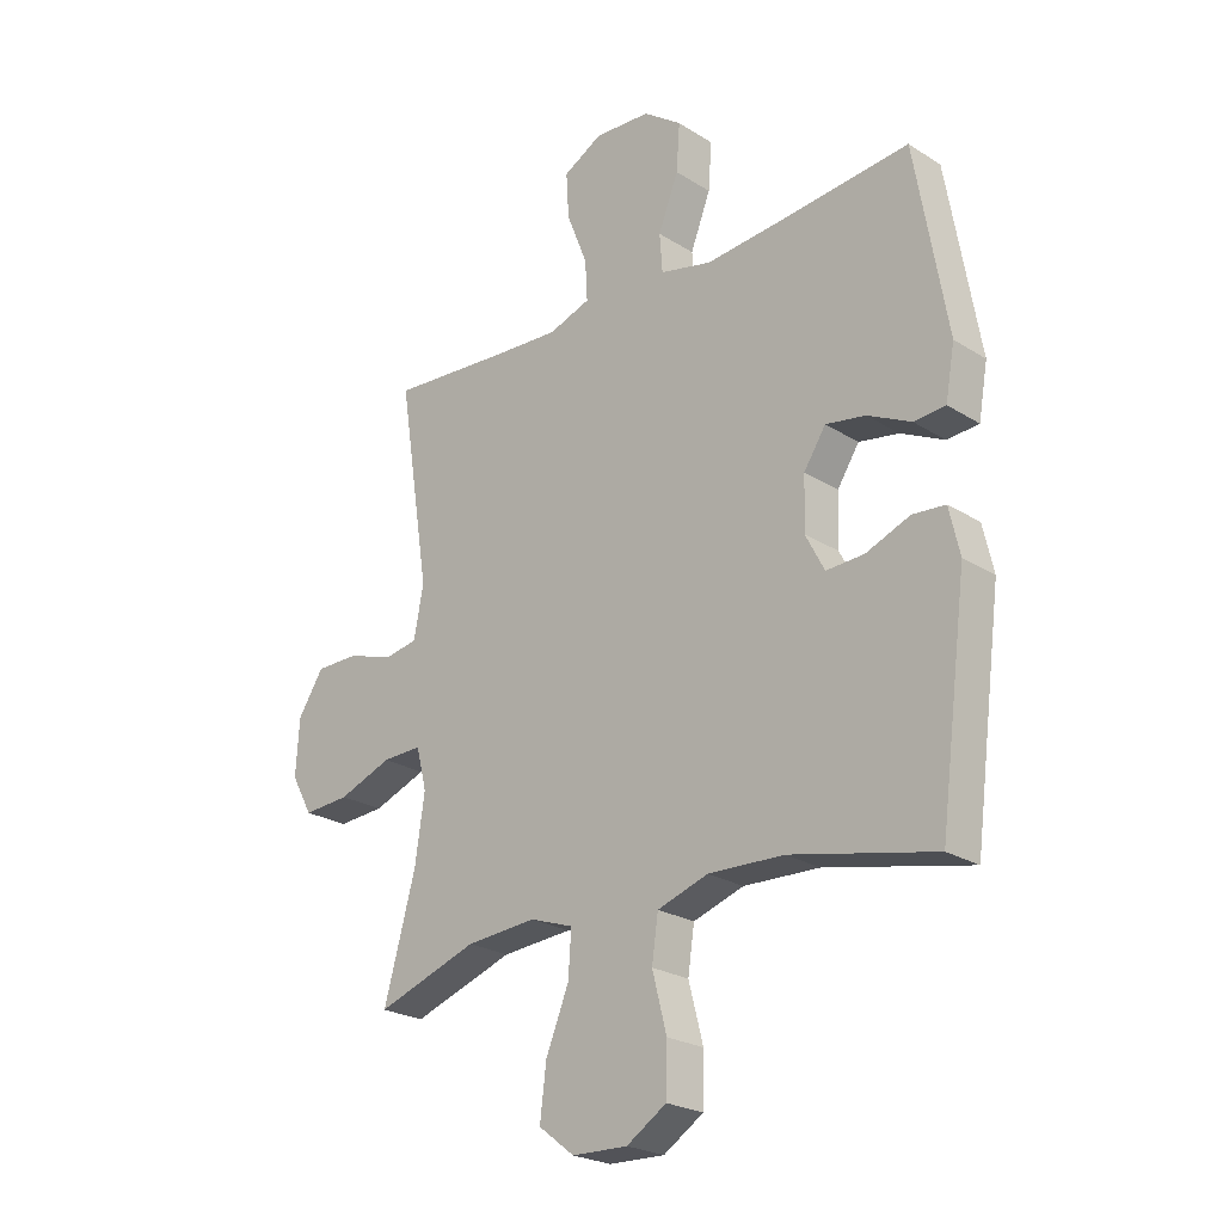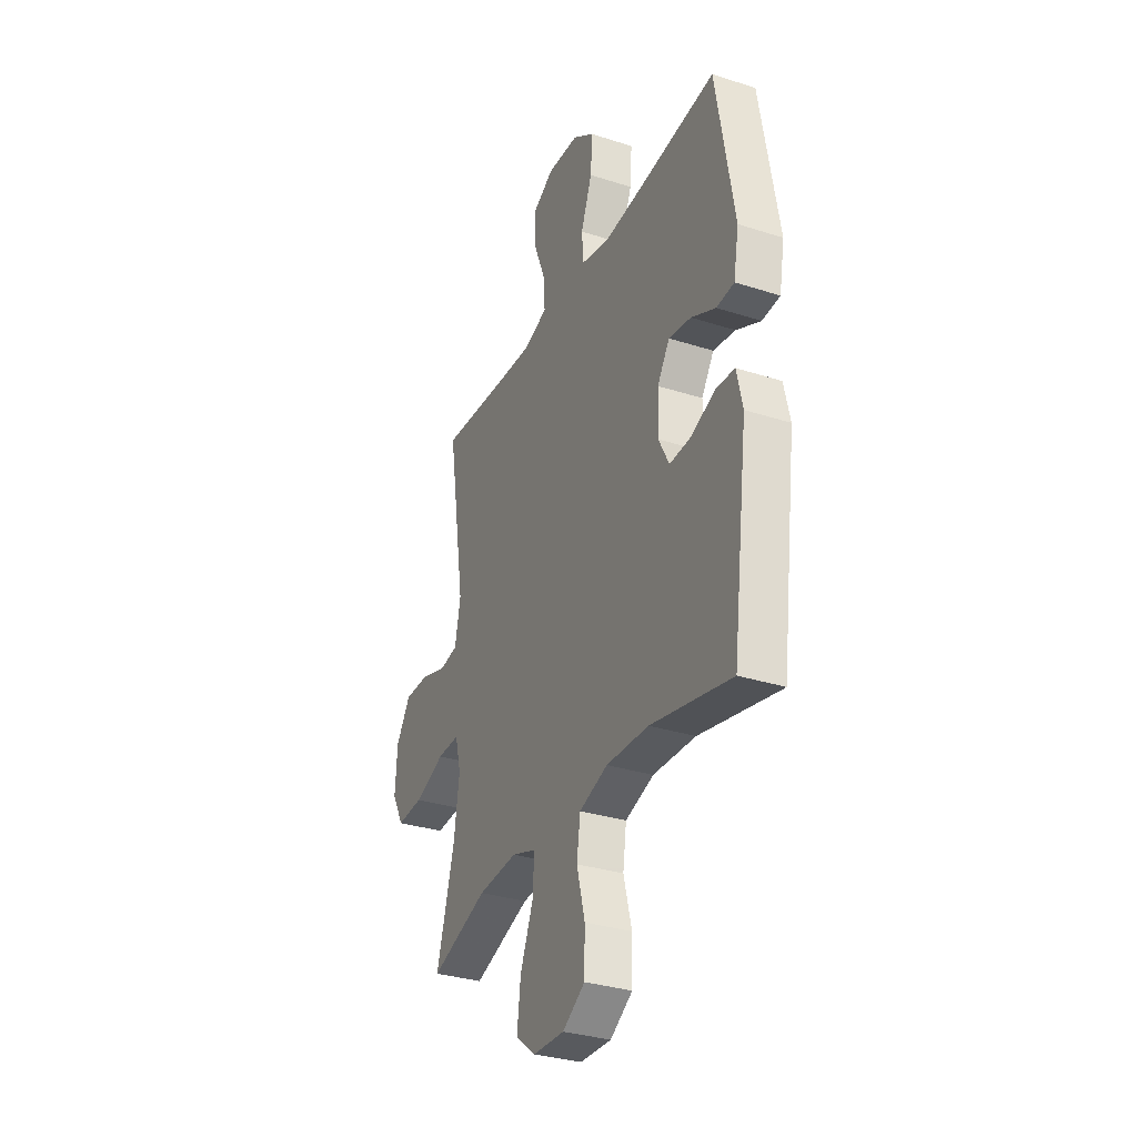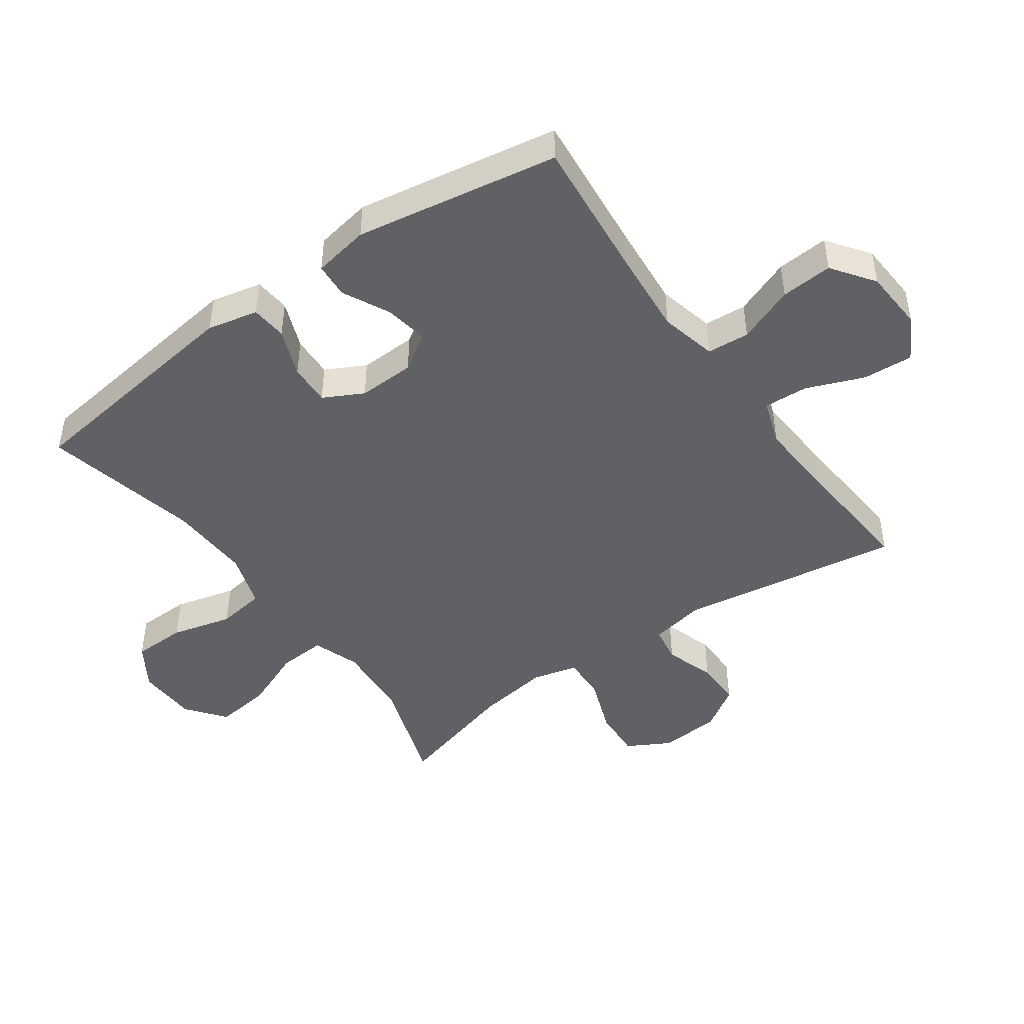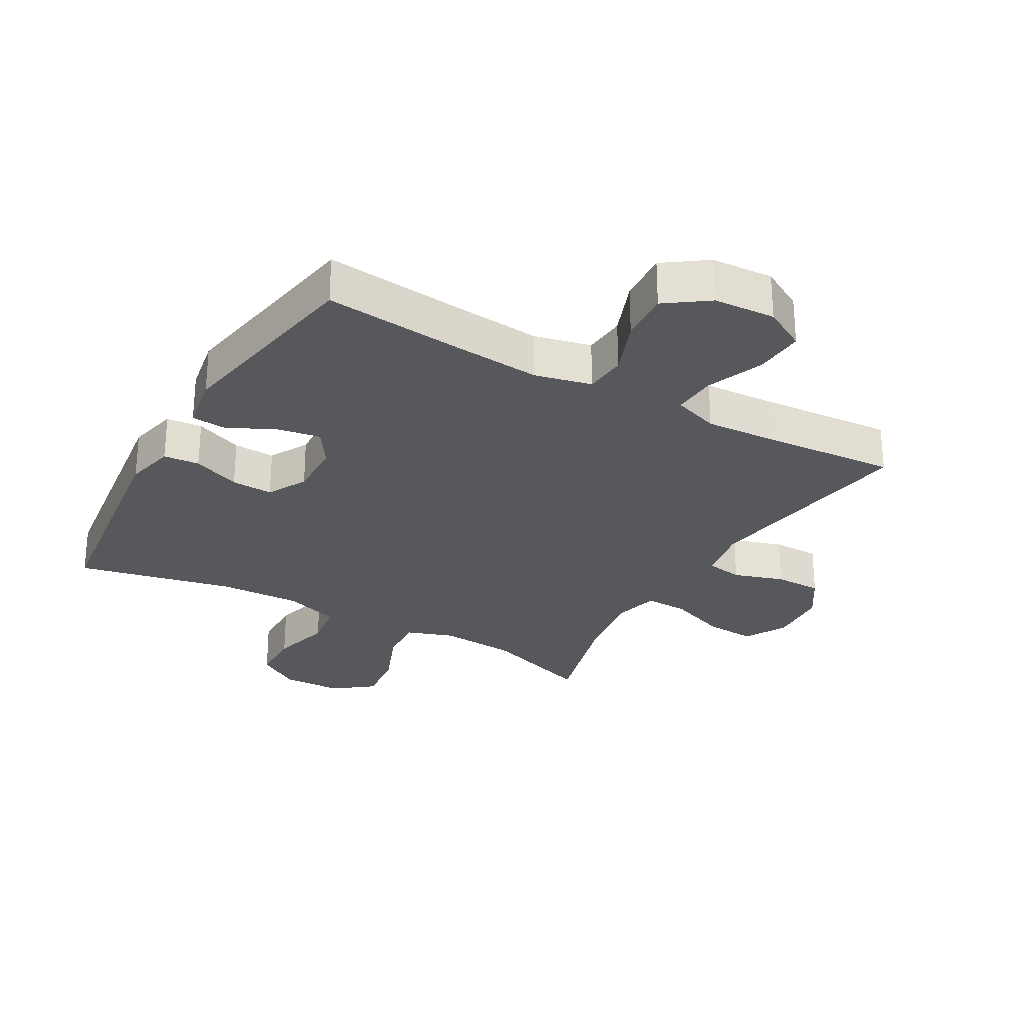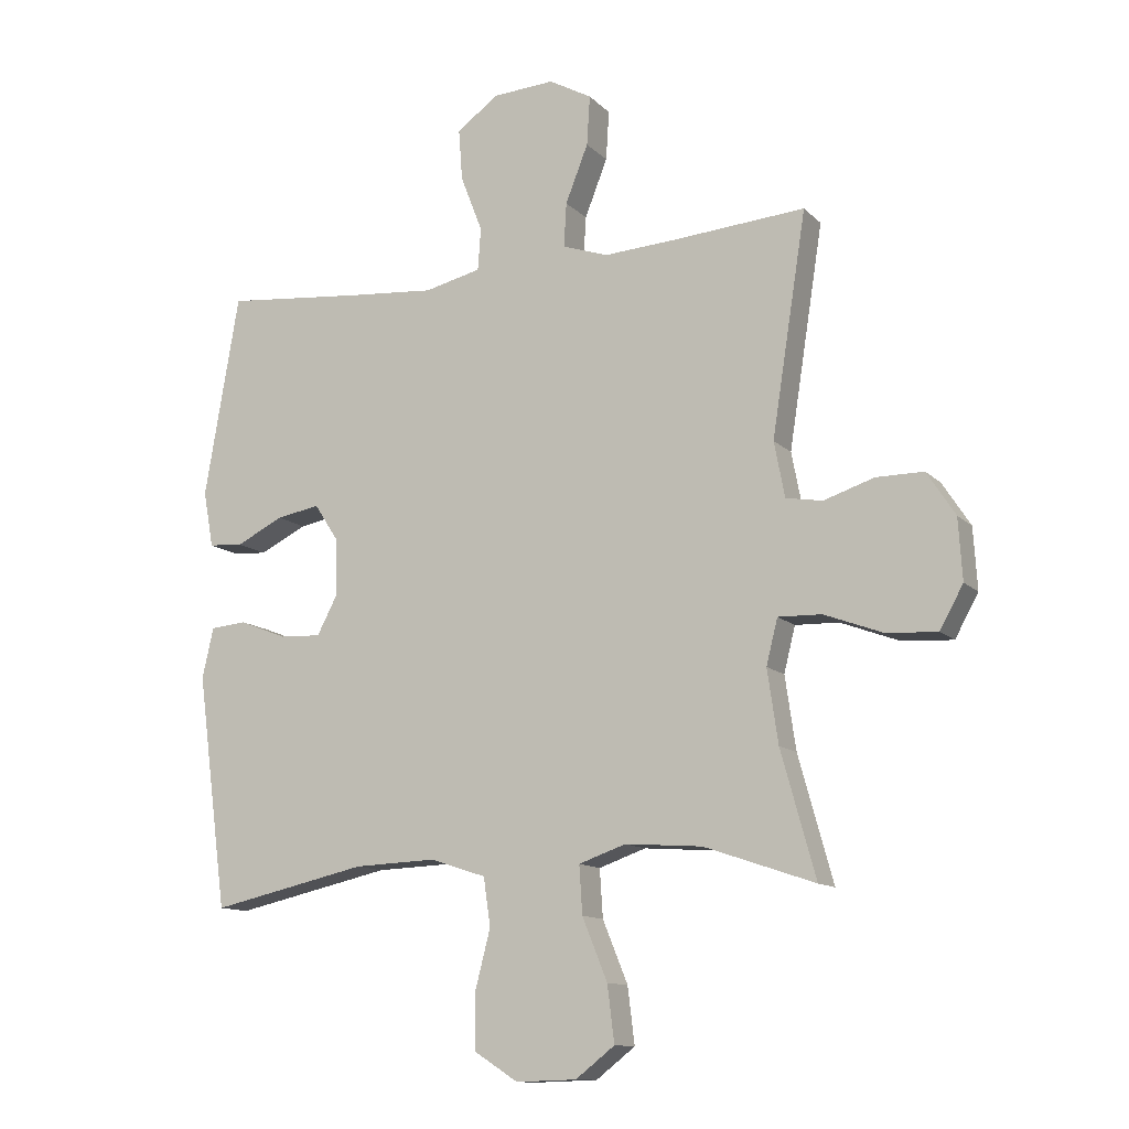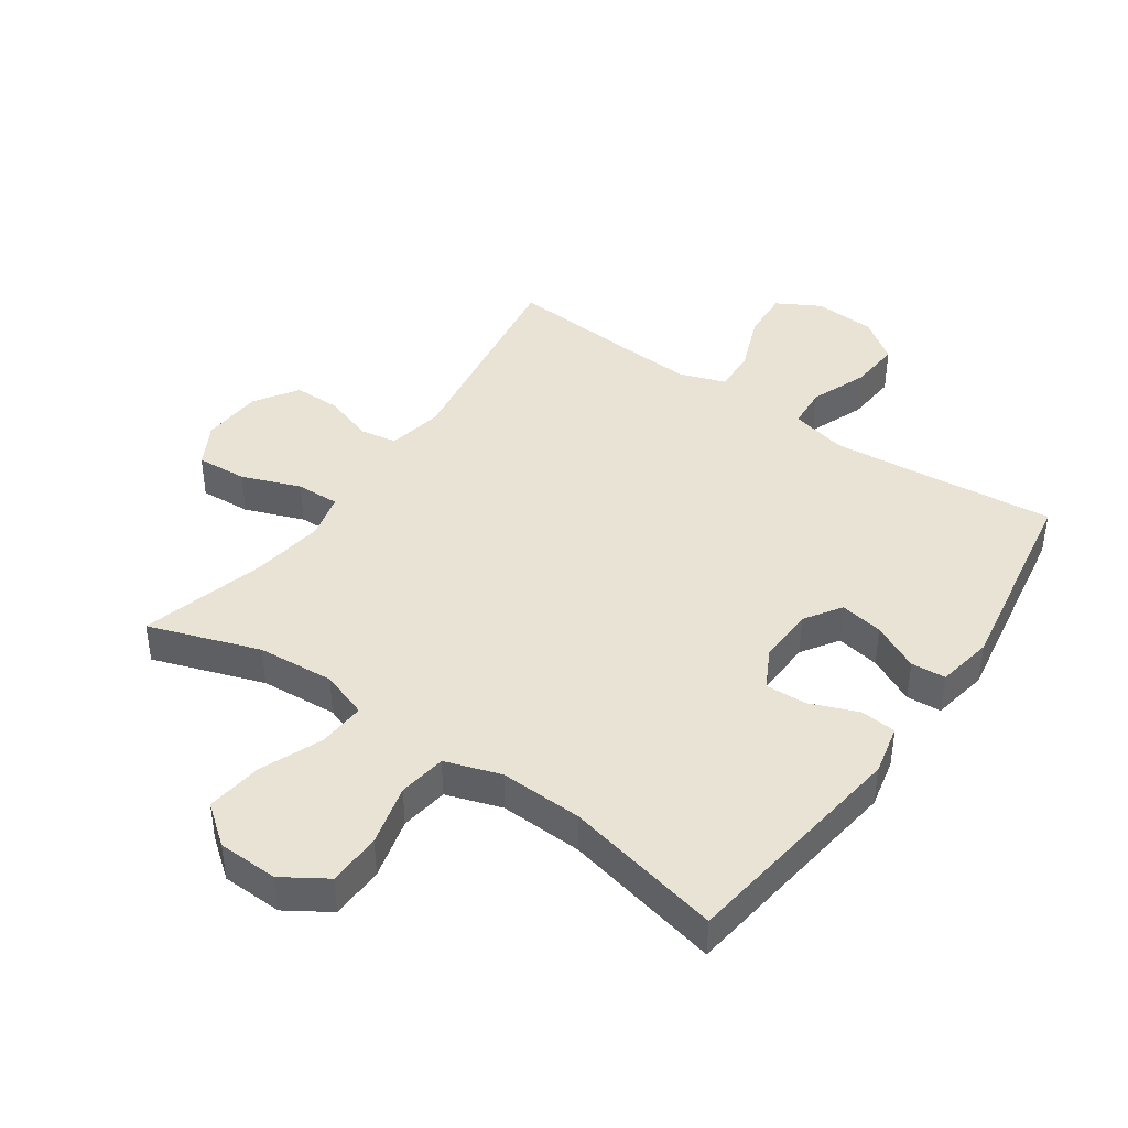
<metadata>
{"format":"obj","ext":"obj","renderer":"f3d","projection":"perspective","resolution":1024,"background":"white","views":[{"elev":-23.9,"azim":-136.2,"up":"+Z"},{"elev":-32.4,"azim":-114.1,"up":"+Z"},{"elev":-45.8,"azim":-54.5,"up":"+Y"},{"elev":-27.7,"azim":-29.8,"up":"+Y"},{"elev":-12.1,"azim":26.3,"up":"+Z"},{"elev":42.1,"azim":-145.2,"up":"+Y"}]}
</metadata>
<code>
v -0.5 0.07 -0.5
v -0.549 0.07 -0.129
v -0.531 0.07 -0.049
v -0.474 0.07 -0.044
v -0.398 0.07 -0.074
v -0.332 0.07 -0.077
v -0.299 0.07 -0.014
v -0.302 0.07 0.076
v -0.34 0.07 0.134
v -0.409 0.07 0.122
v -0.484 0.07 0.085
v -0.539 0.07 0.089
v -0.555 0.07 0.178
v -0.5 0.07 0.5
v -0.279 0.07 0.478
v -0.14 0.07 0.466
v -0.05 0.07 0.487
v -0.045 0.07 0.554
v -0.08 0.07 0.644
v -0.086 0.07 0.726
v -0.019 0.07 0.774
v 0.079 0.07 0.78
v 0.147 0.07 0.742
v 0.142 0.07 0.663
v 0.106 0.07 0.572
v 0.102 0.07 0.502
v 0.175 0.07 0.477
v 0.292 0.07 0.484
v 0.5 0.07 0.5
v 0.445 0.07 0.149
v 0.462 0.07 0.061
v 0.52 0.07 0.051
v 0.6 0.07 0.077
v 0.675 0.07 0.077
v 0.72 0.07 0.008
v 0.726 0.07 -0.089
v 0.689 0.07 -0.156
v 0.608 0.07 -0.151
v 0.515 0.07 -0.116
v 0.446 0.07 -0.114
v 0.428 0.07 -0.186
v 0.445 0.07 -0.302
v 0.5 0.07 -0.5
v 0.324 0.07 -0.44
v 0.202 0.07 -0.431
v 0.127 0.07 -0.457
v 0.132 0.07 -0.533
v 0.172 0.07 -0.631
v 0.183 0.07 -0.72
v 0.121 0.07 -0.768
v 0.025 0.07 -0.771
v -0.044 0.07 -0.727
v -0.046 0.07 -0.642
v -0.021 0.07 -0.545
v -0.032 0.07 -0.469
v -0.12 0.07 -0.44
v -0.251 0.07 -0.445
v -0.5 0 -0.5
v -0.549 0 -0.129
v -0.531 0 -0.049
v -0.474 0 -0.044
v -0.398 0 -0.074
v -0.332 0 -0.077
v -0.299 0 -0.014
v -0.302 0 0.076
v -0.34 0 0.134
v -0.409 0 0.122
v -0.484 0 0.085
v -0.539 0 0.089
v -0.555 0 0.178
v -0.5 0 0.5
v -0.279 0 0.478
v -0.14 0 0.466
v -0.05 0 0.487
v -0.045 0 0.554
v -0.08 0 0.644
v -0.086 0 0.726
v -0.019 0 0.774
v 0.079 0 0.78
v 0.147 0 0.742
v 0.142 0 0.663
v 0.106 0 0.572
v 0.102 0 0.502
v 0.175 0 0.477
v 0.292 0 0.484
v 0.5 0 0.5
v 0.445 0 0.149
v 0.462 0 0.061
v 0.52 0 0.051
v 0.6 0 0.077
v 0.675 0 0.077
v 0.72 0 0.008
v 0.726 0 -0.089
v 0.689 0 -0.156
v 0.608 0 -0.151
v 0.515 0 -0.116
v 0.446 0 -0.114
v 0.428 0 -0.186
v 0.445 0 -0.302
v 0.5 0 -0.5
v 0.324 0 -0.44
v 0.202 0 -0.431
v 0.127 0 -0.457
v 0.132 0 -0.533
v 0.172 0 -0.631
v 0.183 0 -0.72
v 0.121 0 -0.768
v 0.025 0 -0.771
v -0.044 0 -0.727
v -0.046 0 -0.642
v -0.021 0 -0.545
v -0.032 0 -0.469
v -0.12 0 -0.44
v -0.251 0 -0.445
f 51 52 53 54
f 51 54 55
f 50 51 55
f 47 48 49 50
f 46 47 50 55
f 45 46 55 56
f 42 43 44
f 41 42 44 45
f 40 41 45 56
f 36 37 38 39
f 36 39 40
f 35 36 40
f 32 33 34 35
f 31 32 35 40
f 30 31 40 56
f 28 29 30 56
f 22 23 24 25
f 22 25 26
f 21 22 26
f 18 19 20 21
f 17 18 21 26
f 16 17 26 27
f 12 13 14 15
f 10 11 12 15
f 9 10 15 16
f 8 9 16 27
f 2 3 4 5
f 57 1 2 5
f 57 5 6
f 56 57 6 7
f 27 28 56
f 7 8 27 56
f 111 110 109 108
f 112 111 108
f 112 108 107
f 107 106 105 104
f 112 107 104 103
f 113 112 103 102
f 101 100 99
f 102 101 99 98
f 113 102 98 97
f 96 95 94 93
f 97 96 93
f 97 93 92
f 92 91 90 89
f 97 92 89 88
f 113 97 88 87
f 113 87 86 85
f 82 81 80 79
f 83 82 79
f 83 79 78
f 78 77 76 75
f 83 78 75 74
f 84 83 74 73
f 72 71 70 69
f 72 69 68 67
f 73 72 67 66
f 84 73 66 65
f 62 61 60 59
f 62 59 58 114
f 63 62 114
f 64 63 114 113
f 113 85 84
f 113 84 65 64
f 1 58 59 2
f 2 59 60 3
f 3 60 61 4
f 4 61 62 5
f 5 62 63 6
f 6 63 64 7
f 7 64 65 8
f 8 65 66 9
f 9 66 67 10
f 10 67 68 11
f 11 68 69 12
f 12 69 70 13
f 13 70 71 14
f 14 71 72 15
f 15 72 73 16
f 16 73 74 17
f 17 74 75 18
f 18 75 76 19
f 19 76 77 20
f 20 77 78 21
f 21 78 79 22
f 22 79 80 23
f 23 80 81 24
f 24 81 82 25
f 25 82 83 26
f 26 83 84 27
f 27 84 85 28
f 28 85 86 29
f 29 86 87 30
f 30 87 88 31
f 31 88 89 32
f 32 89 90 33
f 33 90 91 34
f 34 91 92 35
f 35 92 93 36
f 36 93 94 37
f 37 94 95 38
f 38 95 96 39
f 39 96 97 40
f 40 97 98 41
f 41 98 99 42
f 42 99 100 43
f 43 100 101 44
f 44 101 102 45
f 45 102 103 46
f 46 103 104 47
f 47 104 105 48
f 48 105 106 49
f 49 106 107 50
f 50 107 108 51
f 51 108 109 52
f 52 109 110 53
f 53 110 111 54
f 54 111 112 55
f 55 112 113 56
f 56 113 114 57
f 57 114 58 1

</code>
